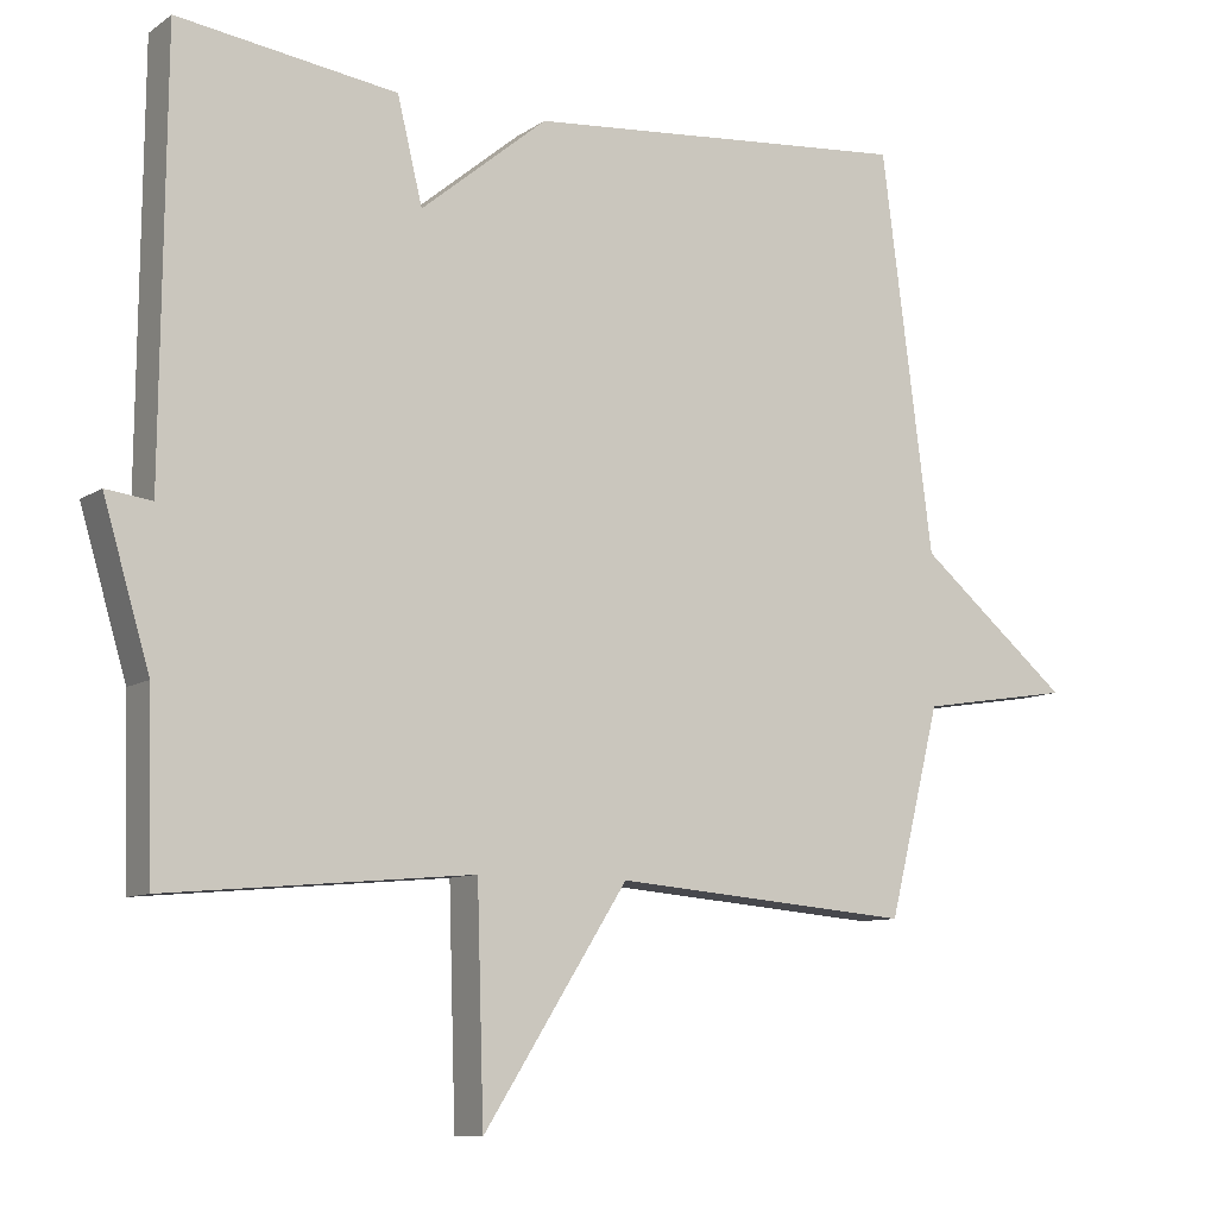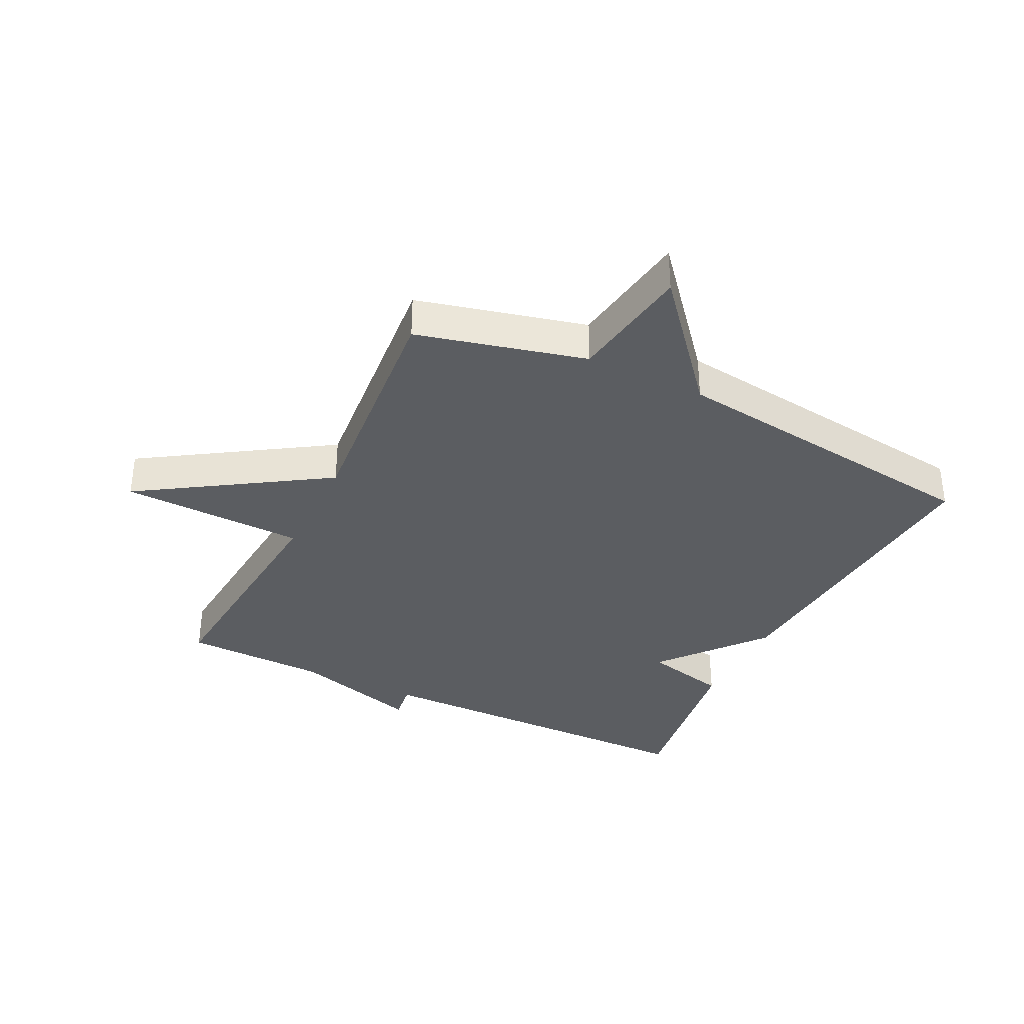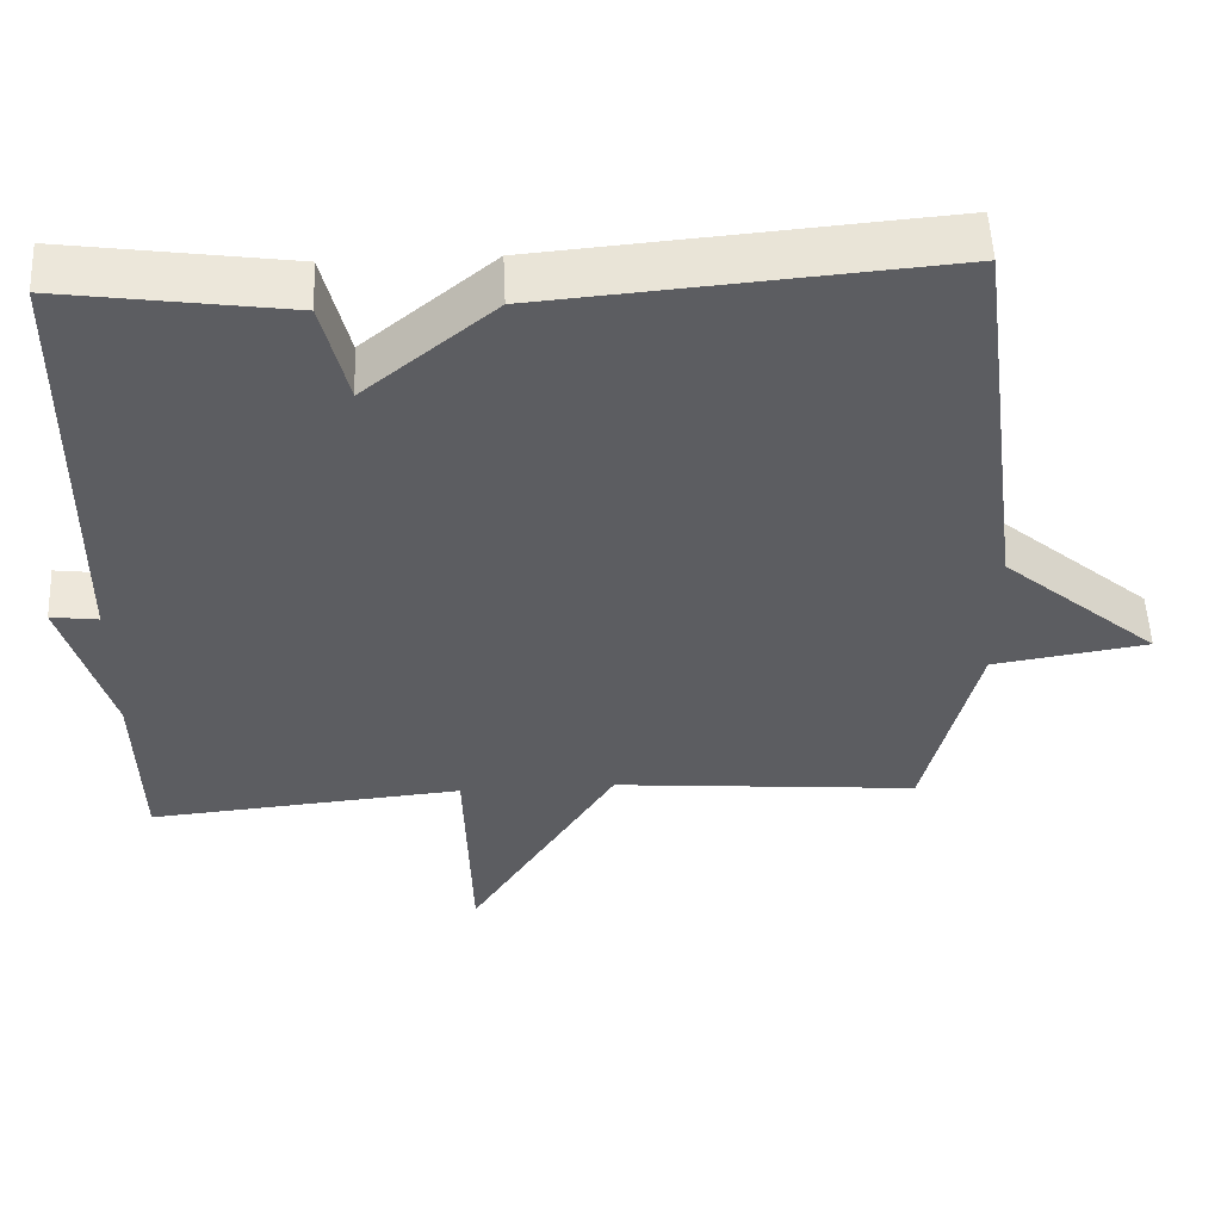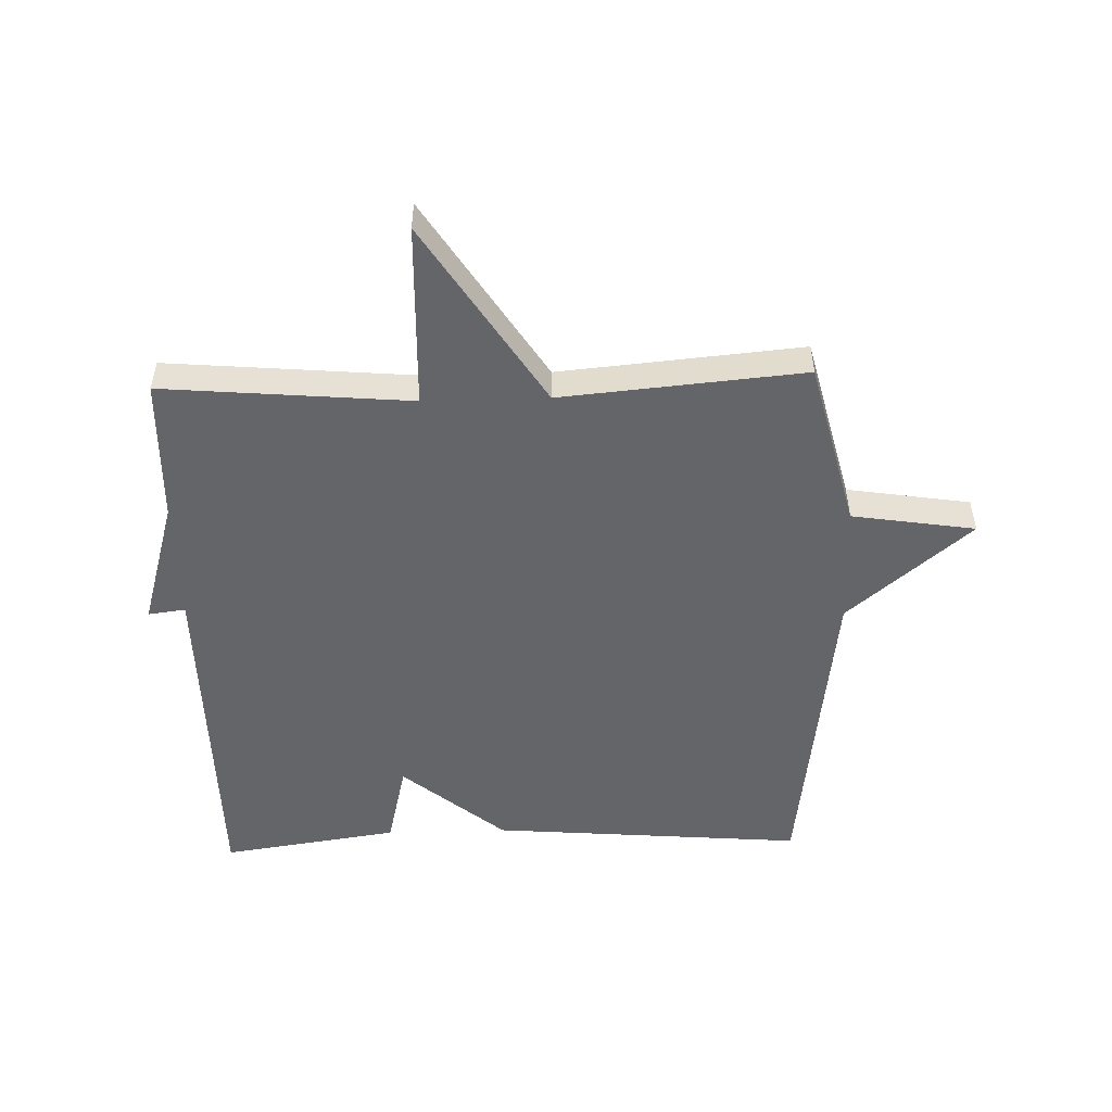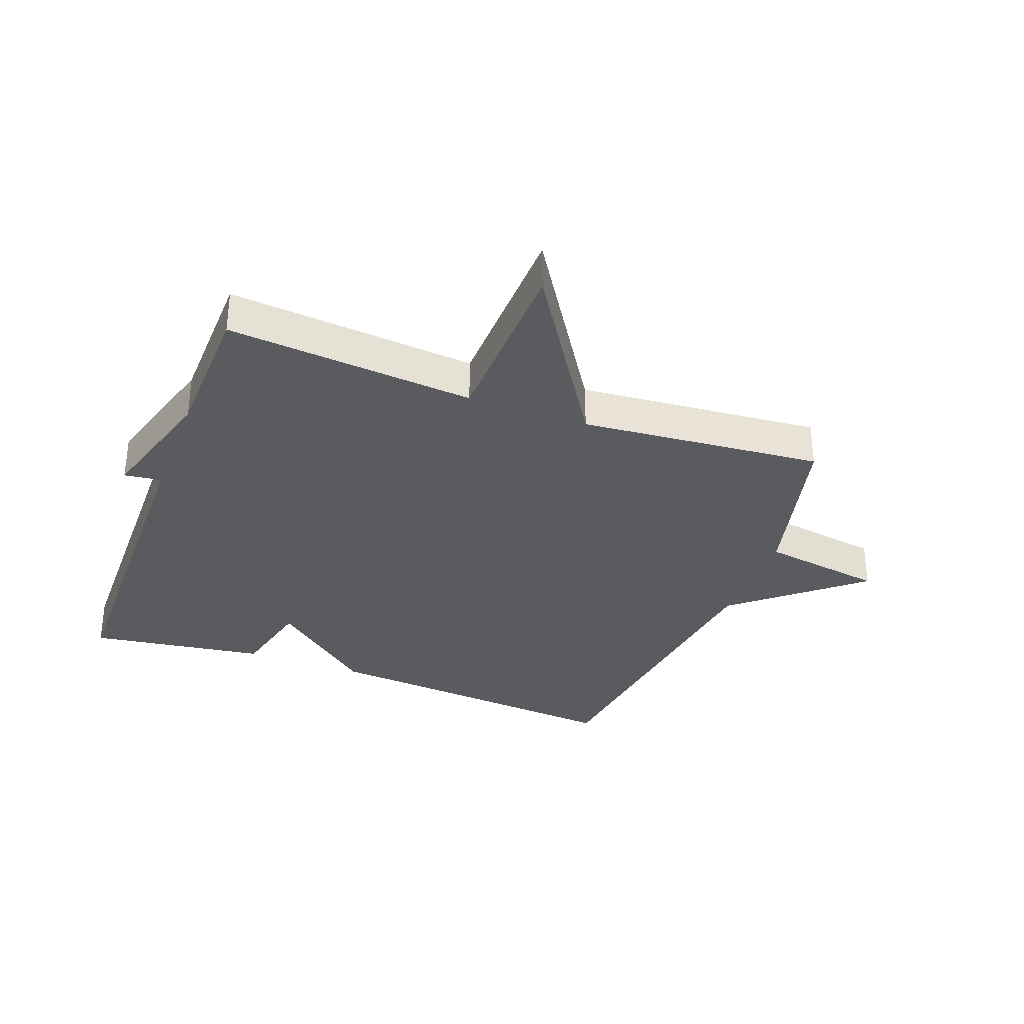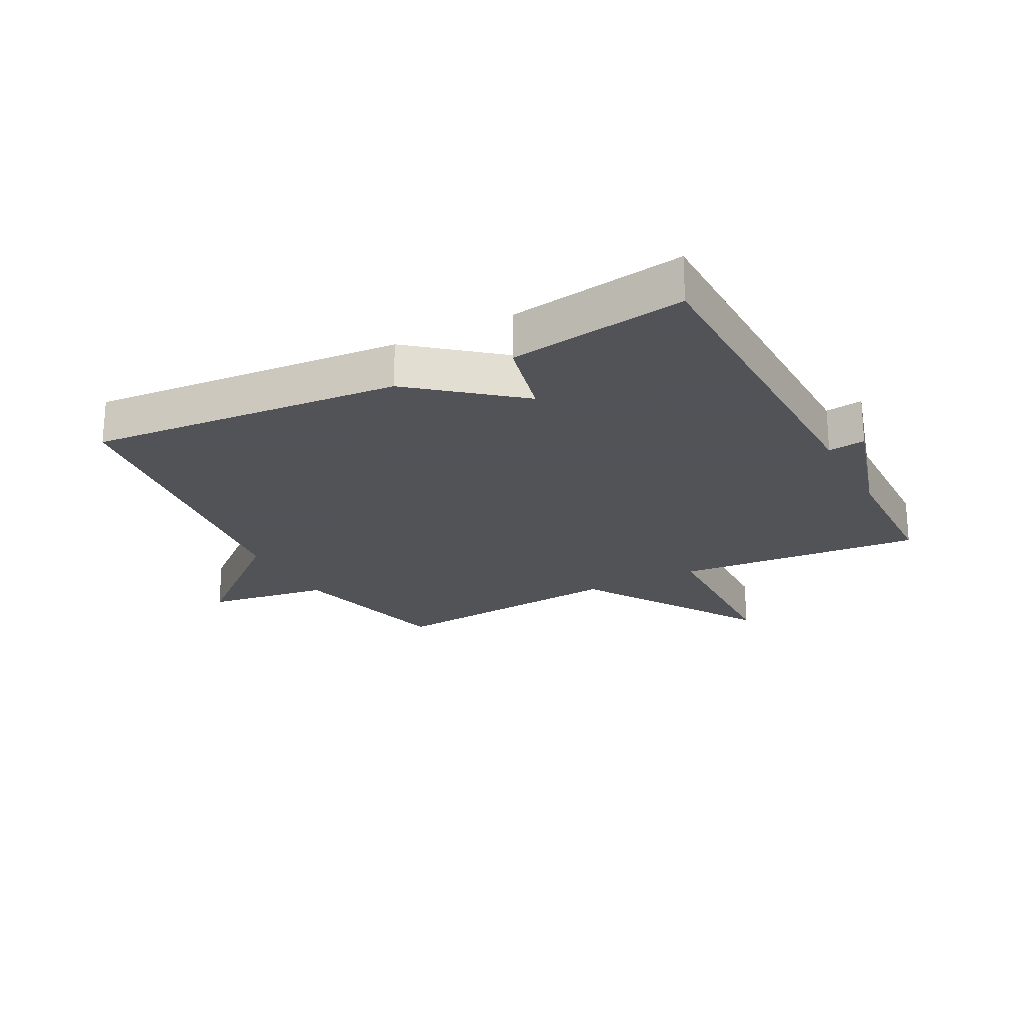
<metadata>
{"format":"obj","ext":"obj","renderer":"f3d","projection":"perspective","resolution":1024,"background":"white","views":[{"elev":-9.1,"azim":149.2,"up":"+Z"},{"elev":-35.5,"azim":-116.1,"up":"+Y"},{"elev":53.3,"azim":177.4,"up":"+Z"},{"elev":-51.6,"azim":-178.3,"up":"+Y"},{"elev":-33.5,"azim":159.5,"up":"+Y"},{"elev":-22.5,"azim":27.8,"up":"+Y"}]}
</metadata>
<code>
v -0.5 0.07 -0.5
v -0.568 0.07 -0.226
v -0.769 0.07 -0.195
v -0.568 0.07 -0.026
v -0.5 0.07 0.5
v 0.011 0.07 0.458
v 0.178 0.07 0.321
v 0.211 0.07 0.458
v 0.5 0.07 0.5
v 0.506 0.07 -0.066
v 0.567 0.07 -0.058
v 0.506 0.07 -0.266
v 0.5 0.07 -0.5
v 0.096 0.07 -0.465
v 0.087 0.07 -0.764
v -0.104 0.07 -0.465
v -0.5 0 -0.5
v -0.568 0 -0.226
v -0.769 0 -0.195
v -0.568 0 -0.026
v -0.5 0 0.5
v 0.011 0 0.458
v 0.178 0 0.321
v 0.211 0 0.458
v 0.5 0 0.5
v 0.506 0 -0.066
v 0.567 0 -0.058
v 0.506 0 -0.266
v 0.5 0 -0.5
v 0.096 0 -0.465
v 0.087 0 -0.764
v -0.104 0 -0.465
f 14 15 16
f 12 13 14
f 12 14 16
f 11 12 16
f 10 11 16
f 7 8 9 10
f 16 1 2
f 10 16 2
f 7 10 2
f 6 7 2
f 5 6 2
f 4 5 2
f 2 3 4
f 32 31 30
f 30 29 28
f 32 30 28
f 32 28 27
f 32 27 26
f 26 25 24 23
f 18 17 32
f 18 32 26
f 18 26 23
f 18 23 22
f 18 22 21
f 18 21 20
f 20 19 18
f 1 17 18 2
f 2 18 19 3
f 3 19 20 4
f 4 20 21 5
f 5 21 22 6
f 6 22 23 7
f 7 23 24 8
f 8 24 25 9
f 9 25 26 10
f 10 26 27 11
f 11 27 28 12
f 12 28 29 13
f 13 29 30 14
f 14 30 31 15
f 15 31 32 16
f 16 32 17 1

</code>
